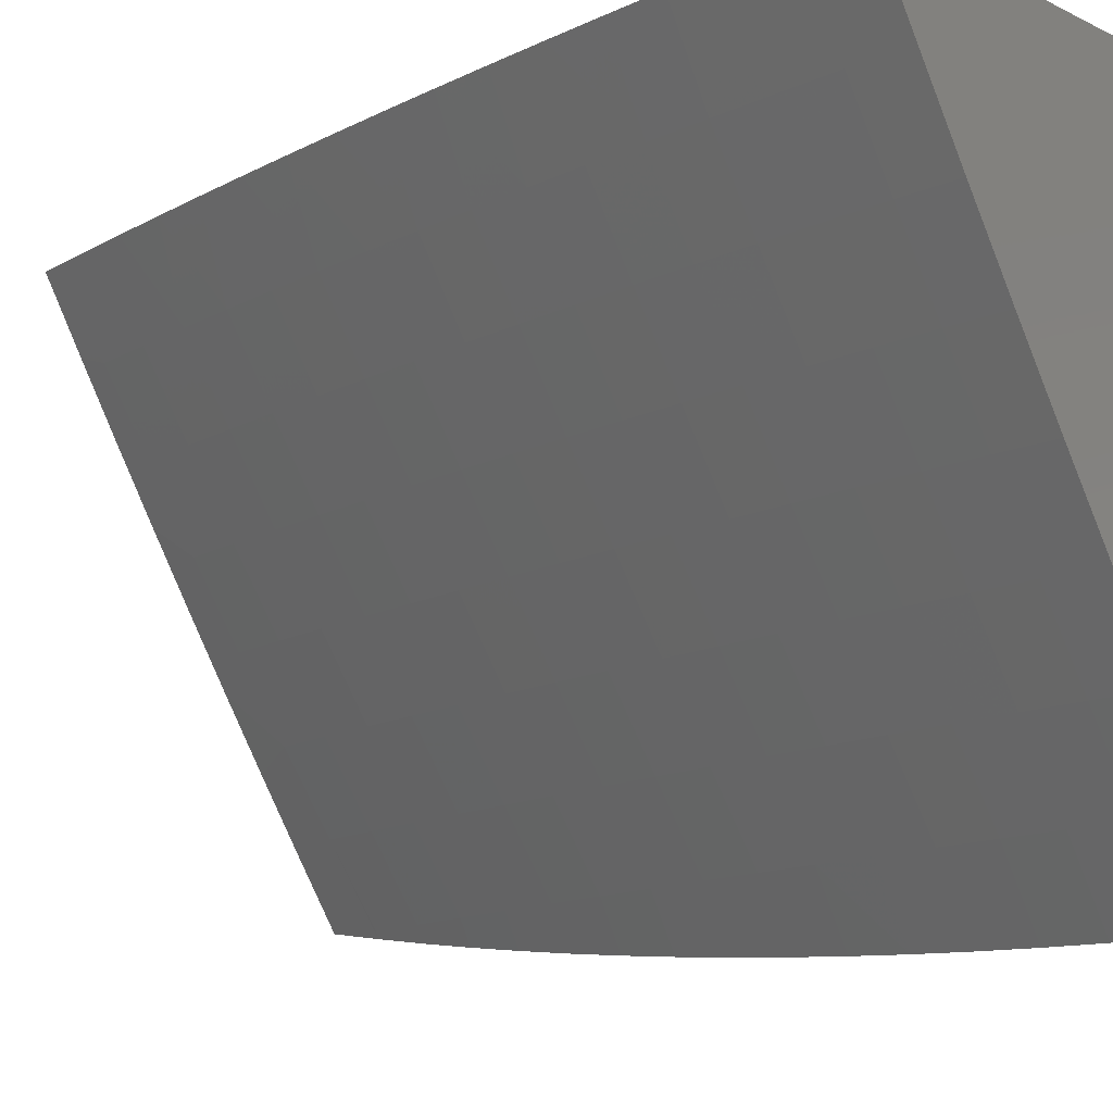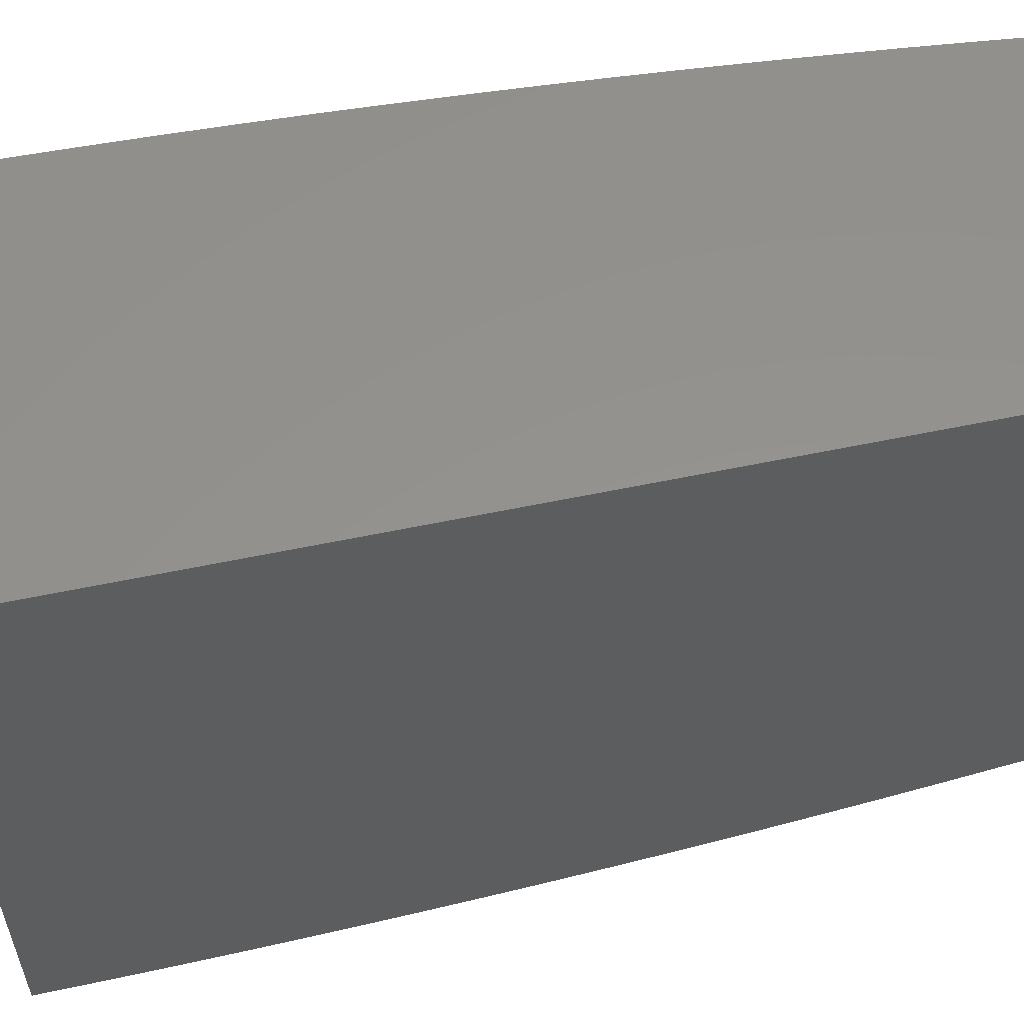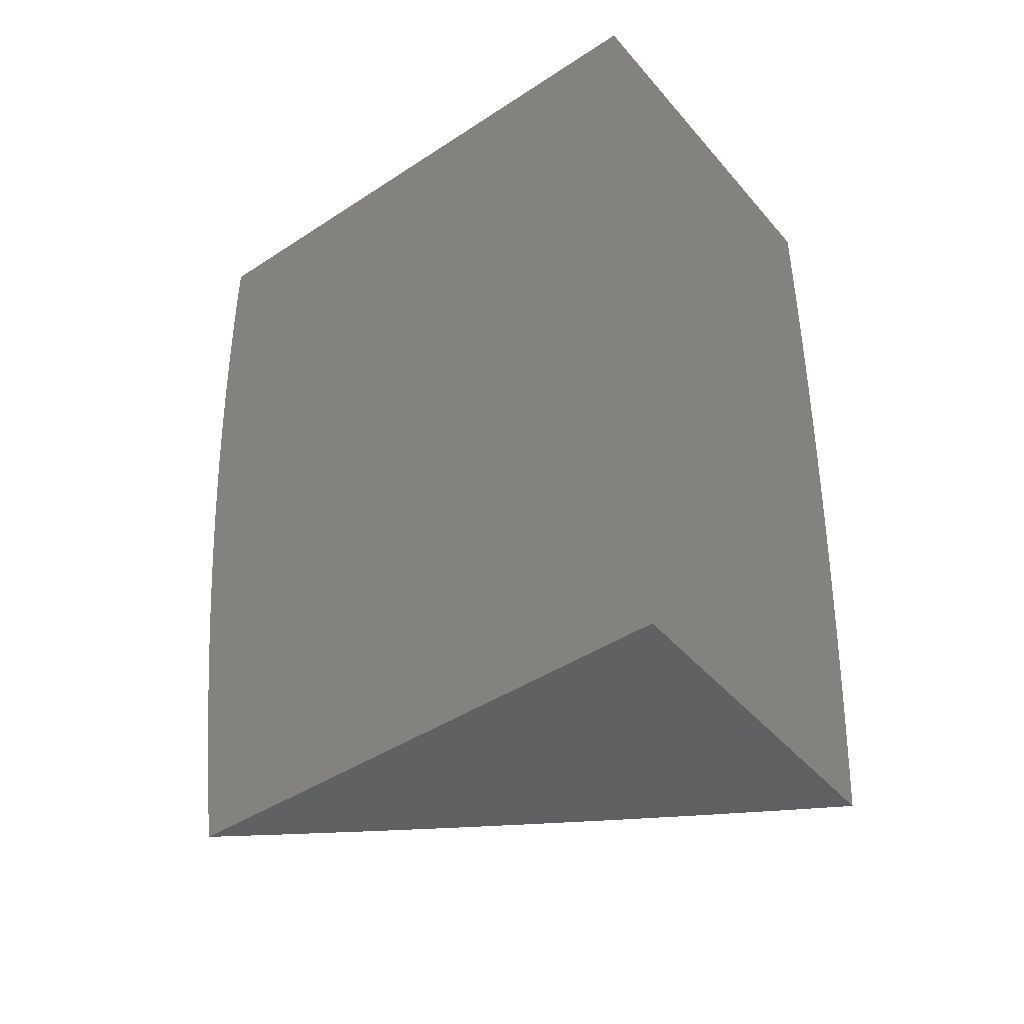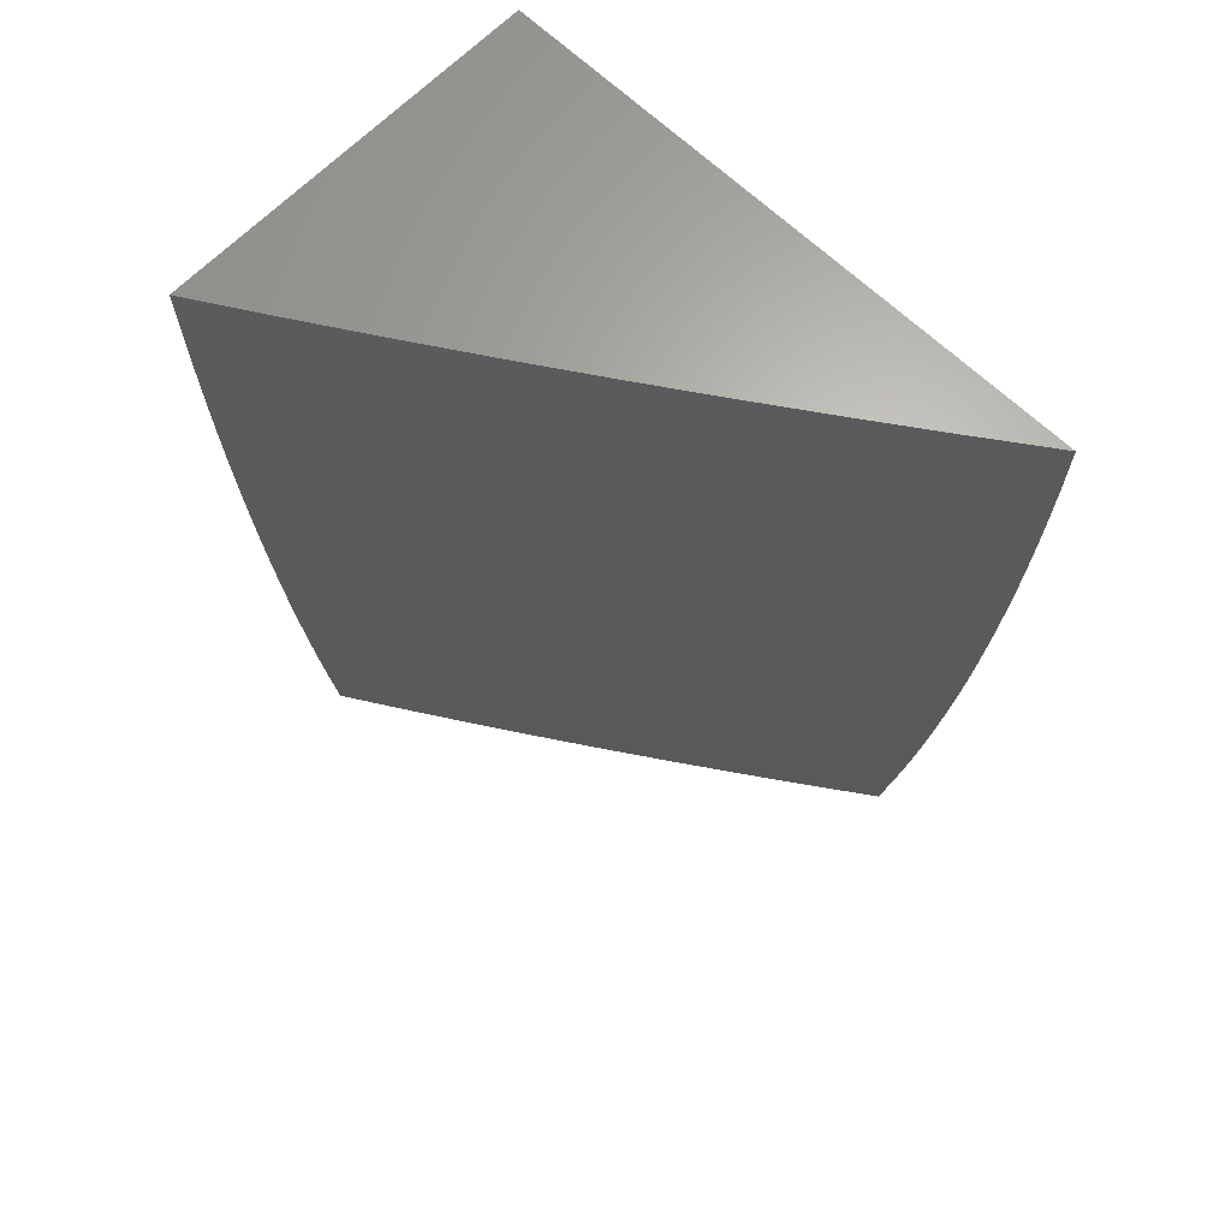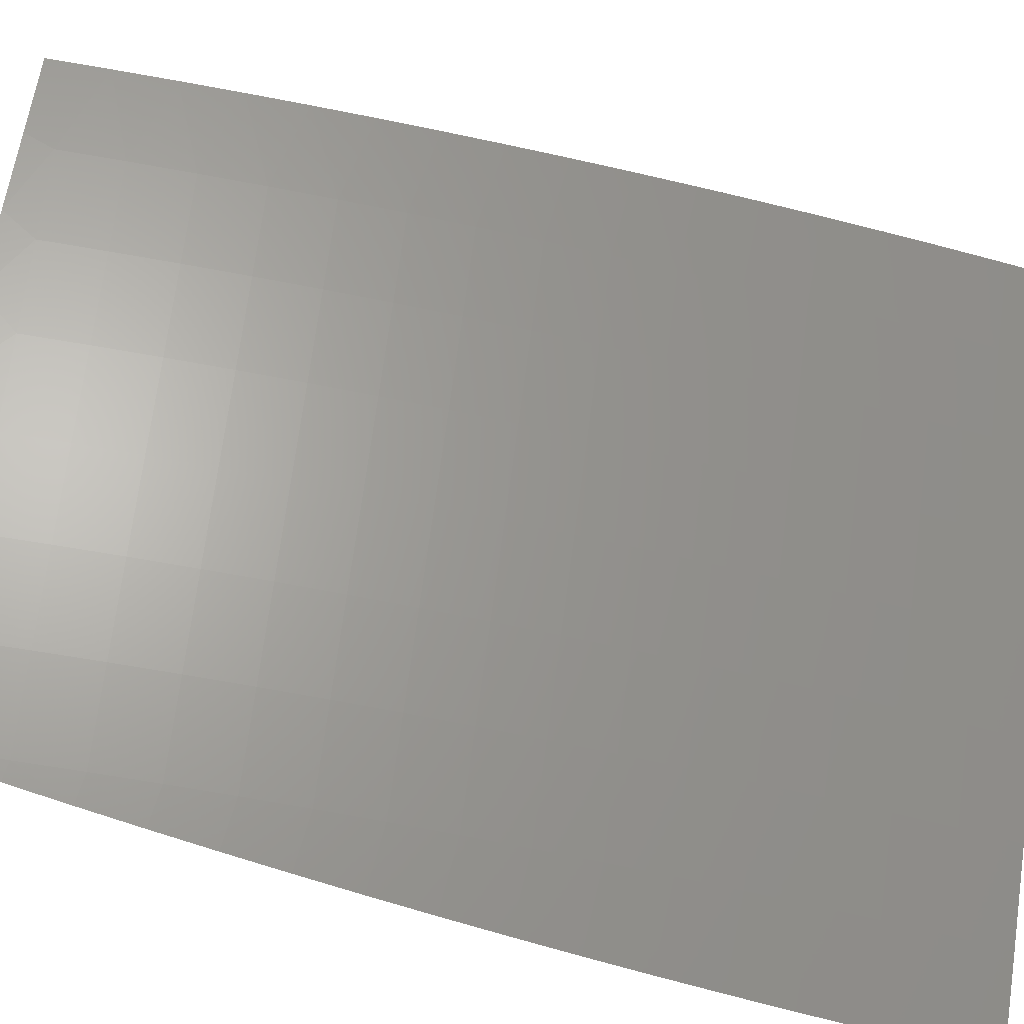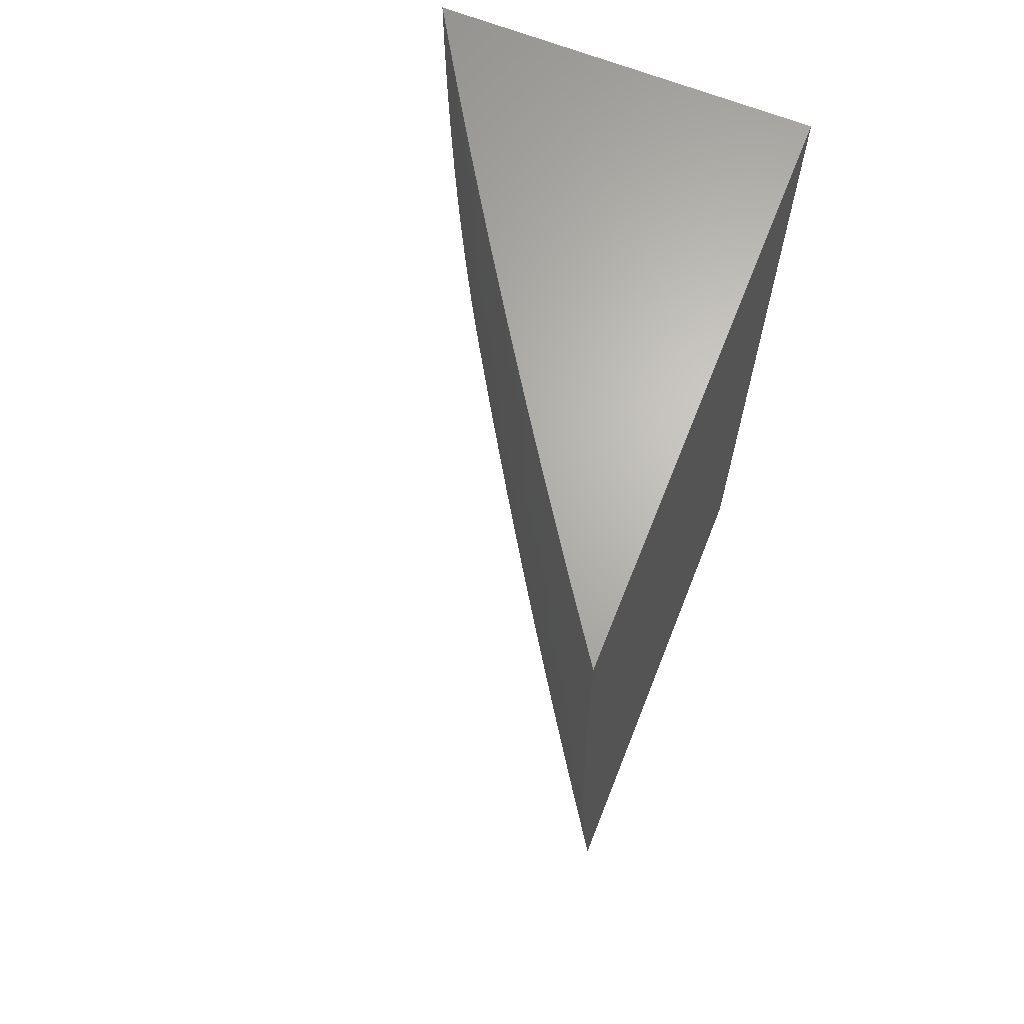
<metadata>
{"format":"stl","ext":"stl","renderer":"f3d","projection":"perspective","resolution":1024,"background":"white","views":[{"elev":-14.3,"azim":134.0,"up":"+Z"},{"elev":56.2,"azim":-102.5,"up":"+Z"},{"elev":-43.9,"azim":-52.5,"up":"+Y"},{"elev":65.6,"azim":134.1,"up":"+Y"},{"elev":-58.0,"azim":73.5,"up":"+Z"},{"elev":66.1,"azim":-158.4,"up":"+Y"}]}
</metadata>
<code>
# stl→obj: 155 verts, 306 faces
v 9.425 0 -6
v 9.425 -0.06264 -6
v 9.374 9.251e-34 -6.084
v 9.374 -0.06349 -6.084
v 9.323 -0.06315 -6.167
v 9.322 -0.1265 -6.167
v 9.27 -0.1258 -6.25
v 9.269 -0.1889 -6.25
v 9.216 -0.1878 -6.332
v 9.215 -0.2508 -6.332
v 9.161 -0.2493 -6.414
v 9.159 -0.3121 -6.414
v 9.105 -0.3102 -6.496
v 9.103 -0.3728 -6.496
v 9.048 -0.3705 -6.577
v 9.045 -0.4328 -6.577
v 9 -0.3765 -6.646
v 9 -0.4392 -6.642
v 9.041 -0.4953 -6.577
v 9 -0.5018 -6.637
v 9.038 -0.5579 -6.577
v 9 -0.5644 -6.631
v 9.033 -0.6206 -6.577
v 9 -0.6269 -6.625
v 9.029 -0.6835 -6.577
v 9 -0.6893 -6.618
v 9.023 -0.7465 -6.577
v 9 -0.7516 -6.611
v 9.018 -0.8096 -6.577
v 9 -0.8139 -6.602
v 9.012 -0.8729 -6.577
v 9 -0.876 -6.594
v 9.005 -0.9363 -6.577
v 9 -0.9381 -6.584
v 9.059 -0.9419 -6.496
v 9.048 -1 -6.503
v 9.095 -1 -6.433
v 9.113 -0.9475 -6.414
v 9.142 -1 -6.361
v 9.167 -0.9531 -6.332
v 9.189 -1 -6.29
v 9.219 -0.9585 -6.25
v 9.235 -1 -6.218
v 9.271 -0.9639 -6.167
v 9.28 -1 -6.146
v 9.322 -0.9692 -6.084
v 9.325 -1 -6.073
v 9.369 -1 -6
v 9.376 -0.9377 -6
v 9.329 -0.9036 -6.084
v 9.382 -0.8754 -6
v 9.335 -0.8381 -6.084
v 9.388 -0.813 -6
v 9.341 -0.7728 -6.084
v 9.393 -0.7507 -6
v 9.346 -0.7075 -6.084
v 9.398 -0.6882 -6
v 9.351 -0.6425 -6.084
v 9.403 -0.6258 -6
v 9.356 -0.5775 -6.084
v 9.407 -0.5633 -6
v 9.36 -0.5127 -6.084
v 9.411 -0.5008 -6
v 9.363 -0.448 -6.084
v 9.414 -0.4382 -6
v 9.366 -0.3835 -6.084
v 9.417 -0.3757 -6
v 9.369 -0.3192 -6.084
v 9.419 -0.3131 -6
v 9.371 -0.255 -6.084
v 9.421 -0.2505 -6
v 9.372 -0.191 -6.084
v 9.423 -0.1879 -6
v 9.373 -0.1272 -6.084
v 9.424 -0.1253 -6
v 9 -1 -6.574
v 9 -0.3138 -6.65
v 9.05 -0.3084 -6.577
v 9.107 -0.2478 -6.496
v 9.163 -0.1867 -6.414
v 9.217 -0.125 -6.332
v 9.271 -0.06279 -6.25
v 9.323 1.359e-33 -6.167
v 9 -0.2511 -6.653
v 9.052 -0.2464 -6.577
v 9.109 -0.1856 -6.496
v 9.164 -0.1243 -6.414
v 9.218 -0.06244 -6.332
v 9.271 1.416e-33 -6.25
v 9 -0.1883 -6.655
v 9.054 -0.1845 -6.577
v 9.11 -0.1236 -6.496
v 9.165 -0.06207 -6.414
v 9.218 1.208e-33 -6.333
v 9 -0.1255 -6.657
v 9.055 -0.1228 -6.577
v 9.11 -0.06171 -6.496
v 9.165 8.496e-34 -6.415
v 9 -0.06277 -6.658
v 9.055 -0.06133 -6.577
v 9.11 4.531e-34 -6.496
v 9 0 -6.658
v 9.056 1.322e-34 -6.577
v 9.321 -0.19 -6.167
v 9.267 -0.2522 -6.25
v 9.213 -0.3139 -6.332
v 9.157 -0.375 -6.414
v 9.1 -0.4354 -6.496
v 9.319 -0.2536 -6.167
v 9.265 -0.3157 -6.25
v 9.21 -0.3772 -6.332
v 9.154 -0.438 -6.414
v 9.096 -0.4983 -6.496
v 9.317 -0.3175 -6.167
v 9.263 -0.3793 -6.25
v 9.207 -0.4406 -6.332
v 9.15 -0.5012 -6.414
v 9.092 -0.5613 -6.496
v 9.315 -0.3814 -6.167
v 9.26 -0.4431 -6.25
v 9.204 -0.5042 -6.332
v 9.147 -0.5646 -6.414
v 9.088 -0.6244 -6.496
v 9.312 -0.4456 -6.167
v 9.257 -0.5071 -6.25
v 9.2 -0.5679 -6.332
v 9.142 -0.6281 -6.414
v 9.083 -0.6876 -6.496
v 9.308 -0.5099 -6.167
v 9.253 -0.5711 -6.25
v 9.196 -0.6318 -6.332
v 9.137 -0.6917 -6.414
v 9.078 -0.751 -6.496
v 9.305 -0.5743 -6.167
v 9.248 -0.6354 -6.25
v 9.191 -0.6958 -6.332
v 9.132 -0.7555 -6.414
v 9.072 -0.8145 -6.496
v 9.3 -0.6389 -6.167
v 9.243 -0.6997 -6.25
v 9.185 -0.7599 -6.332
v 9.126 -0.8194 -6.414
v 9.066 -0.8782 -6.496
v 9.295 -0.7037 -6.167
v 9.238 -0.7643 -6.25
v 9.18 -0.8242 -6.332
v 9.12 -0.8834 -6.414
v 9.29 -0.7685 -6.167
v 9.232 -0.8289 -6.25
v 9.173 -0.8886 -6.332
v 9.284 -0.8335 -6.167
v 9.226 -0.8936 -6.25
v 9.278 -0.8987 -6.167
v 9 -1 -6
v 9 0 -6
f 1 2 3
f 3 2 4
f 3 4 5
f 5 4 6
f 5 6 7
f 7 6 8
f 7 8 9
f 9 8 10
f 9 10 11
f 11 10 12
f 11 12 13
f 13 12 14
f 13 14 15
f 15 14 16
f 15 16 17
f 17 16 18
f 18 16 19
f 18 19 20
f 20 19 21
f 20 21 22
f 22 21 23
f 22 23 24
f 24 23 25
f 24 25 26
f 26 25 27
f 26 27 28
f 28 27 29
f 28 29 30
f 30 29 31
f 30 31 32
f 32 31 33
f 32 33 34
f 34 33 35
f 34 35 36
f 36 35 37
f 37 35 38
f 37 38 39
f 39 38 40
f 39 40 41
f 41 40 42
f 41 42 43
f 43 42 44
f 43 44 45
f 45 44 46
f 45 46 47
f 47 46 48
f 48 46 49
f 49 46 50
f 49 50 51
f 51 50 52
f 51 52 53
f 53 52 54
f 53 54 55
f 55 54 56
f 55 56 57
f 57 56 58
f 57 58 59
f 59 58 60
f 59 60 61
f 61 60 62
f 61 62 63
f 63 62 64
f 63 64 65
f 65 64 66
f 65 66 67
f 67 66 68
f 67 68 69
f 69 68 70
f 69 70 71
f 71 70 72
f 71 72 73
f 73 72 74
f 73 74 75
f 75 74 4
f 75 4 2
f 36 76 34
f 17 77 15
f 15 77 78
f 15 78 13
f 13 78 79
f 13 79 11
f 11 79 80
f 11 80 9
f 9 80 81
f 9 81 7
f 7 81 82
f 7 82 5
f 5 82 83
f 5 83 3
f 77 84 78
f 78 84 85
f 78 85 79
f 79 85 86
f 79 86 80
f 80 86 87
f 80 87 81
f 81 87 88
f 81 88 82
f 82 88 89
f 82 89 83
f 84 90 85
f 85 90 91
f 85 91 86
f 86 91 92
f 86 92 87
f 87 92 93
f 87 93 88
f 88 93 94
f 88 94 89
f 90 95 91
f 91 95 96
f 91 96 92
f 92 96 97
f 92 97 93
f 93 97 98
f 93 98 94
f 95 99 96
f 96 99 100
f 96 100 97
f 97 100 101
f 97 101 98
f 99 102 100
f 100 102 103
f 100 103 101
f 4 74 6
f 6 74 104
f 6 104 8
f 8 104 105
f 8 105 10
f 10 105 106
f 10 106 12
f 12 106 107
f 12 107 14
f 14 107 108
f 14 108 16
f 16 108 19
f 74 72 104
f 104 72 109
f 104 109 105
f 105 109 110
f 105 110 106
f 106 110 111
f 106 111 107
f 107 111 112
f 107 112 108
f 108 112 113
f 108 113 19
f 19 113 21
f 72 70 109
f 109 70 114
f 109 114 110
f 110 114 115
f 110 115 111
f 111 115 116
f 111 116 112
f 112 116 117
f 112 117 113
f 113 117 118
f 113 118 21
f 21 118 23
f 70 68 114
f 114 68 119
f 114 119 115
f 115 119 120
f 115 120 116
f 116 120 121
f 116 121 117
f 117 121 122
f 117 122 118
f 118 122 123
f 118 123 23
f 23 123 25
f 68 66 119
f 119 66 124
f 119 124 120
f 120 124 125
f 120 125 121
f 121 125 126
f 121 126 122
f 122 126 127
f 122 127 123
f 123 127 128
f 123 128 25
f 25 128 27
f 66 64 124
f 124 64 129
f 124 129 125
f 125 129 130
f 125 130 126
f 126 130 131
f 126 131 127
f 127 131 132
f 127 132 128
f 128 132 133
f 128 133 27
f 27 133 29
f 64 62 129
f 129 62 134
f 129 134 130
f 130 134 135
f 130 135 131
f 131 135 136
f 131 136 132
f 132 136 137
f 132 137 133
f 133 137 138
f 133 138 29
f 29 138 31
f 62 60 134
f 134 60 139
f 134 139 135
f 135 139 140
f 135 140 136
f 136 140 141
f 136 141 137
f 137 141 142
f 137 142 138
f 138 142 143
f 138 143 31
f 31 143 33
f 60 58 139
f 139 58 144
f 139 144 140
f 140 144 145
f 140 145 141
f 141 145 146
f 141 146 142
f 142 146 147
f 142 147 143
f 143 147 35
f 143 35 33
f 58 56 144
f 144 56 148
f 144 148 145
f 145 148 149
f 145 149 146
f 146 149 150
f 146 150 147
f 147 150 38
f 147 38 35
f 56 54 148
f 148 54 151
f 148 151 149
f 149 151 152
f 149 152 150
f 150 152 40
f 150 40 38
f 54 52 151
f 151 52 153
f 151 153 152
f 152 153 42
f 152 42 40
f 52 50 153
f 153 50 44
f 153 44 42
f 46 44 50
f 76 36 154
f 154 36 37
f 154 37 39
f 39 41 154
f 154 41 43
f 154 43 45
f 45 47 154
f 154 47 48
f 48 49 154
f 154 49 51
f 154 51 53
f 53 55 154
f 154 55 57
f 154 57 59
f 59 61 154
f 154 61 155
f 155 61 63
f 155 63 65
f 65 67 155
f 155 67 69
f 155 69 71
f 71 73 155
f 155 73 75
f 155 75 2
f 2 1 155
f 102 99 155
f 155 99 95
f 155 95 90
f 90 84 155
f 155 84 77
f 155 77 17
f 17 18 155
f 155 18 20
f 155 20 22
f 155 22 154
f 154 22 24
f 154 24 26
f 26 28 154
f 154 28 30
f 154 30 32
f 32 34 154
f 154 34 76
f 1 3 155
f 155 3 83
f 155 83 89
f 89 94 155
f 155 94 98
f 155 98 101
f 101 103 155
f 155 103 102

</code>
